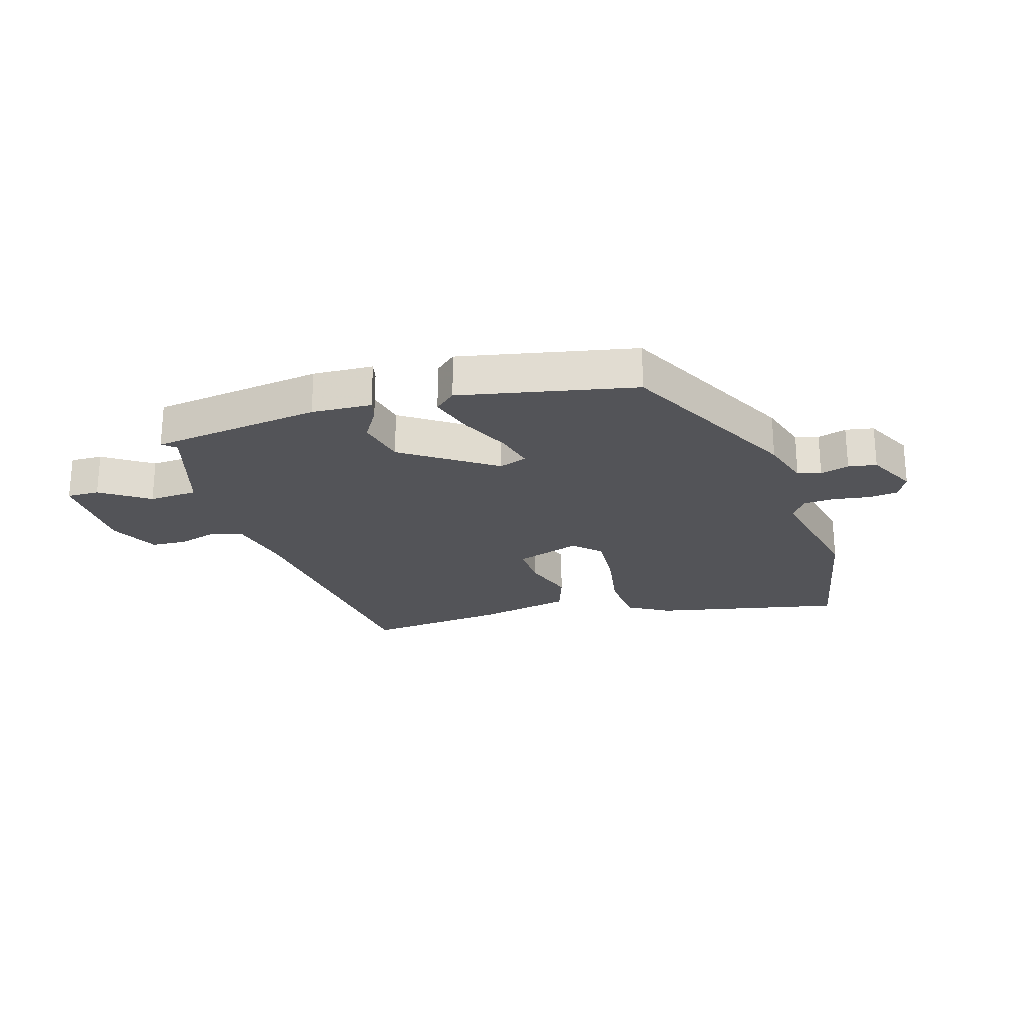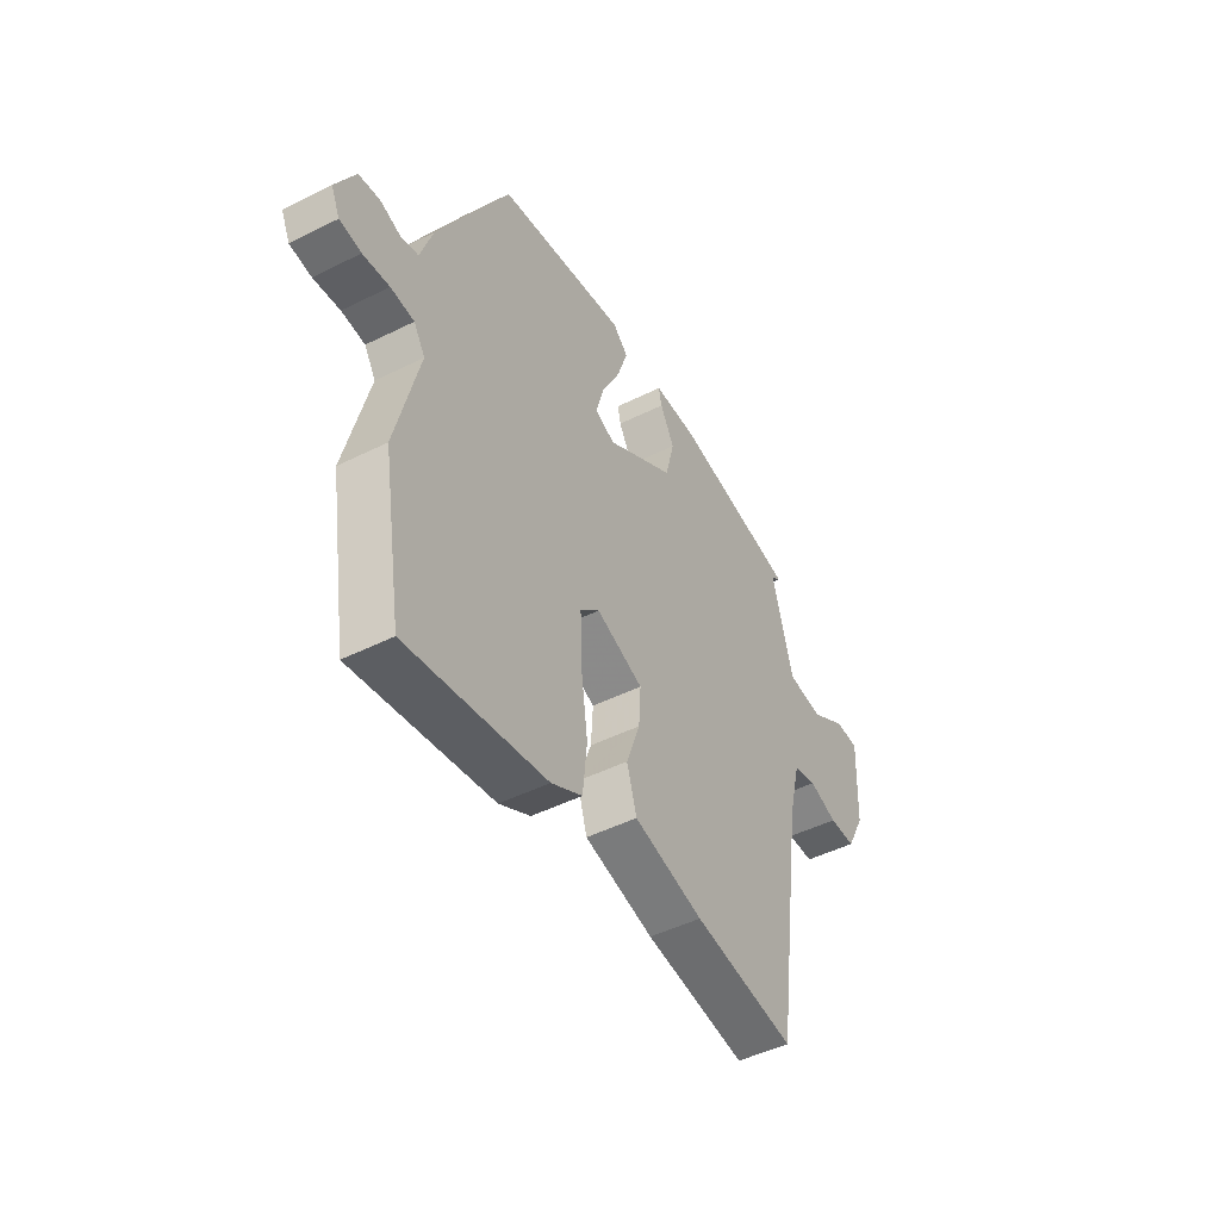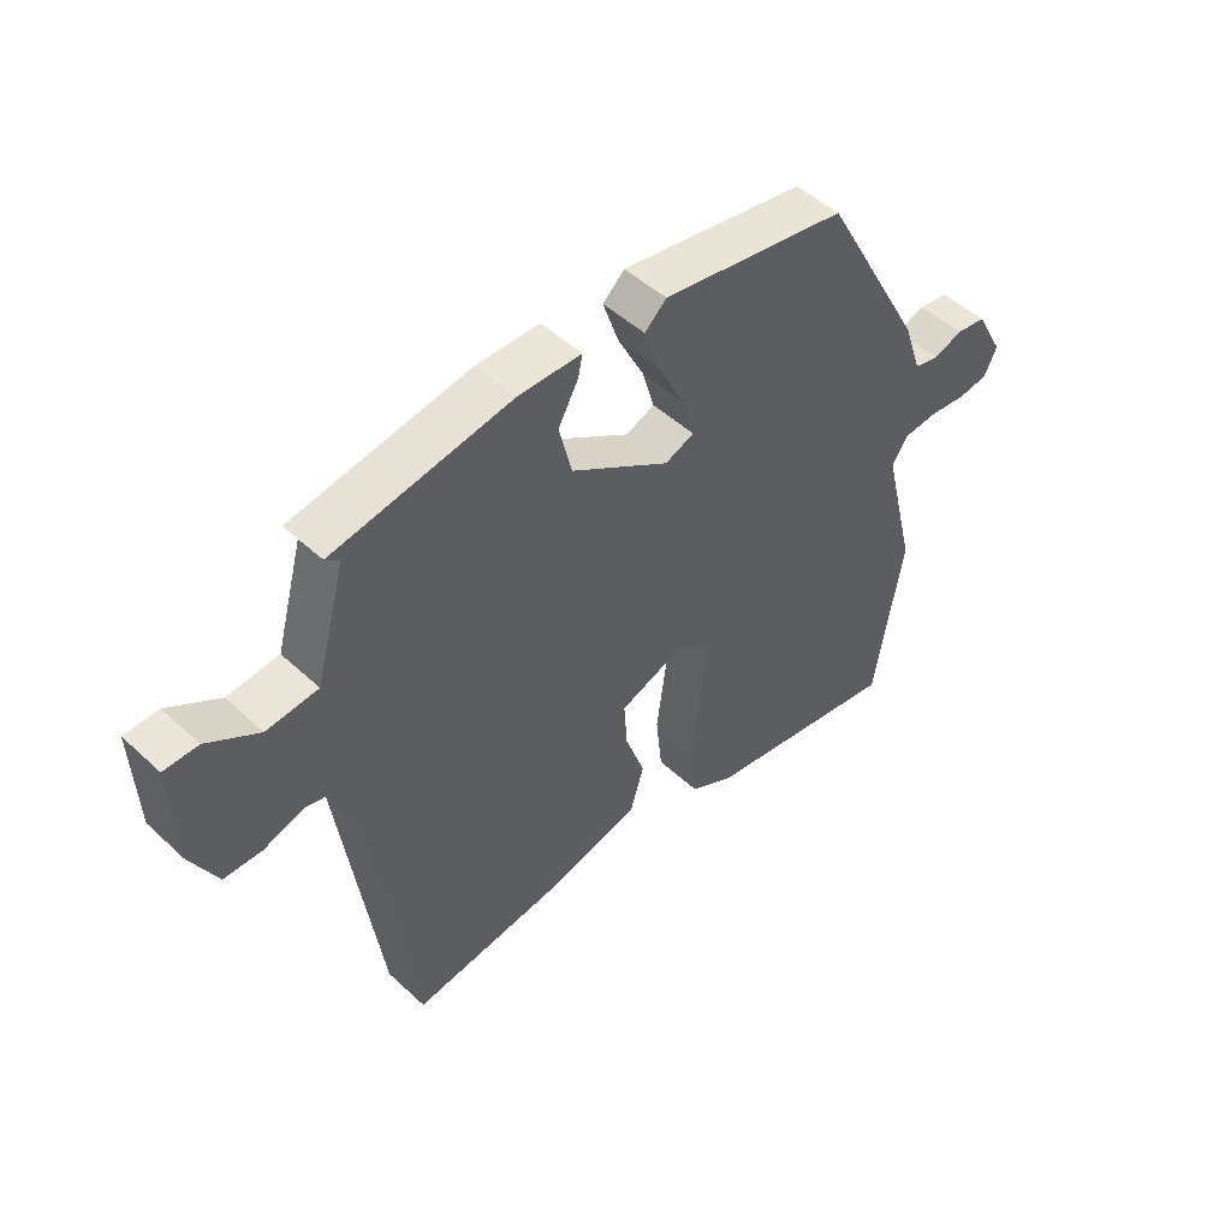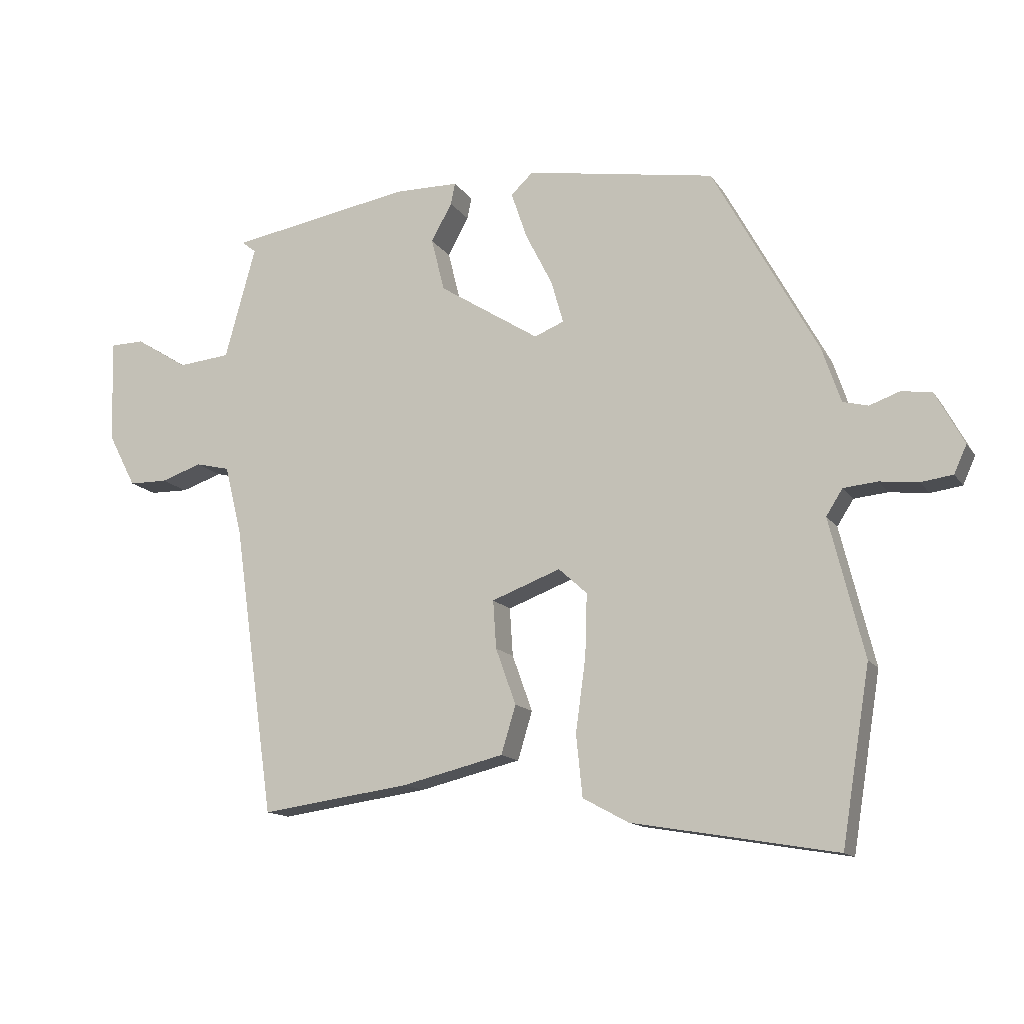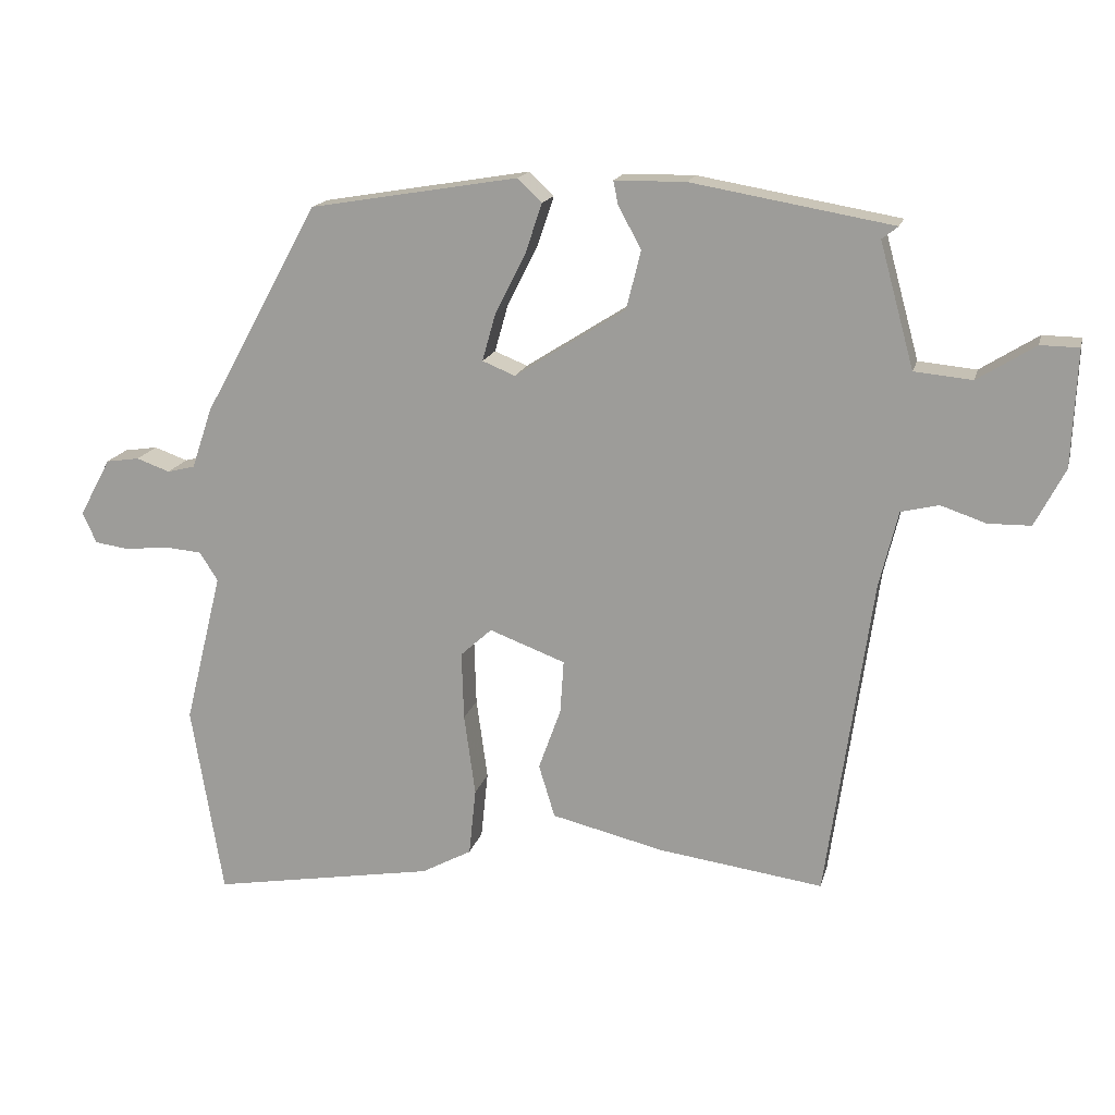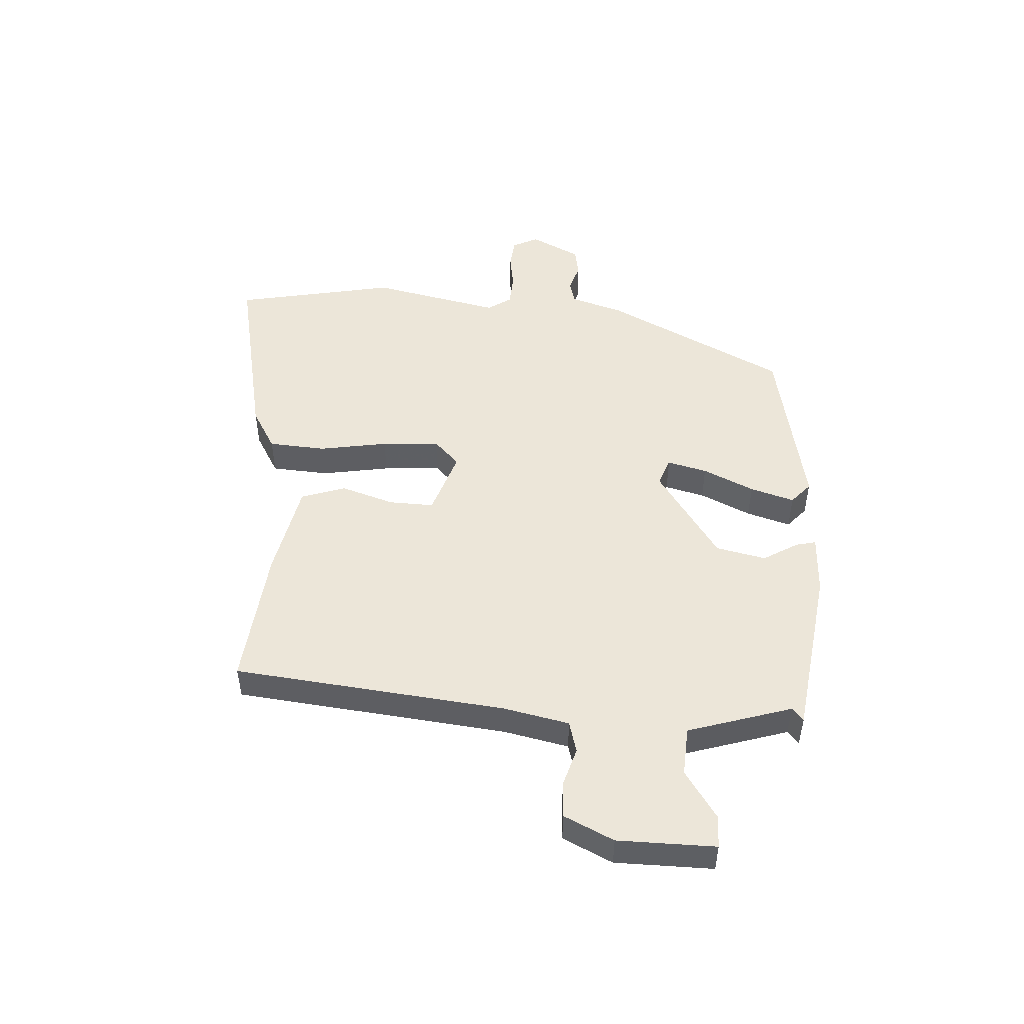
<metadata>
{"format":"obj","ext":"obj","renderer":"f3d","projection":"perspective","resolution":1024,"background":"white","views":[{"elev":-23.5,"azim":14.9,"up":"+Y"},{"elev":-47.4,"azim":119.4,"up":"+Z"},{"elev":49.0,"azim":-44.3,"up":"+Z"},{"elev":-13.6,"azim":21.6,"up":"+Z"},{"elev":16.5,"azim":-166.6,"up":"+Z"},{"elev":49.5,"azim":-88.4,"up":"+Y"}]}
</metadata>
<code>
v 0.529 0.07 -0.325
v 0.484 0.07 -0.6
v 0.162 0.07 -0.545
v 0.09 0.07 -0.506
v 0.08 0.07 -0.409
v 0.096 0.07 -0.292
v 0.099 0.07 -0.194
v 0.054 0.07 -0.153
v -0.055 0.07 -0.194
v -0.05 0.07 -0.27
v -0.018 0.07 -0.359
v -0.041 0.07 -0.435
v -0.202 0.07 -0.474
v -0.439 0.07 -0.507
v -0.504 0.07 -0.047
v -0.531 0.07 0.063
v -0.585 0.07 0.076
v -0.65 0.07 0.054
v -0.711 0.07 0.055
v -0.754 0.07 0.138
v -0.761 0.07 0.304
v -0.706 0.07 0.305
v -0.623 0.07 0.253
v -0.54 0.07 0.261
v -0.491 0.07 0.439
v -0.514 0.07 0.457
v -0.226 0.07 0.507
v -0.124 0.07 0.506
v -0.131 0.07 0.472
v -0.164 0.07 0.412
v -0.143 0.07 0.328
v 0.016 0.07 0.227
v 0.063 0.07 0.246
v 0.044 0.07 0.313
v 0.001 0.07 0.398
v -0.024 0.07 0.472
v 0.011 0.07 0.505
v 0.31 0.07 0.455
v 0.476 0.07 0.152
v 0.505 0.07 0.066
v 0.545 0.07 0.056
v 0.593 0.07 0.073
v 0.641 0.07 0.066
v 0.686 0.07 -0.017
v 0.666 0.07 -0.061
v 0.616 0.07 -0.068
v 0.555 0.07 -0.061
v 0.501 0.07 -0.066
v 0.475 0.07 -0.107
v 0.529 0 -0.325
v 0.484 0 -0.6
v 0.162 0 -0.545
v 0.09 0 -0.506
v 0.08 0 -0.409
v 0.096 0 -0.292
v 0.099 0 -0.194
v 0.054 0 -0.153
v -0.055 0 -0.194
v -0.05 0 -0.27
v -0.018 0 -0.359
v -0.041 0 -0.435
v -0.202 0 -0.474
v -0.439 0 -0.507
v -0.504 0 -0.047
v -0.531 0 0.063
v -0.585 0 0.076
v -0.65 0 0.054
v -0.711 0 0.055
v -0.754 0 0.138
v -0.761 0 0.304
v -0.706 0 0.305
v -0.623 0 0.253
v -0.54 0 0.261
v -0.491 0 0.439
v -0.514 0 0.457
v -0.226 0 0.507
v -0.124 0 0.506
v -0.131 0 0.472
v -0.164 0 0.412
v -0.143 0 0.328
v 0.016 0 0.227
v 0.063 0 0.246
v 0.044 0 0.313
v 0.001 0 0.398
v -0.024 0 0.472
v 0.011 0 0.505
v 0.31 0 0.455
v 0.476 0 0.152
v 0.505 0 0.066
v 0.545 0 0.056
v 0.593 0 0.073
v 0.641 0 0.066
v 0.686 0 -0.017
v 0.666 0 -0.061
v 0.616 0 -0.068
v 0.555 0 -0.061
v 0.501 0 -0.066
v 0.475 0 -0.107
f 44 45 46 47
f 44 47 48
f 41 42 43 44
f 40 41 44 48
f 39 40 48 49
f 37 38 39 49
f 34 35 36 37
f 33 34 37 49
f 27 28 29 30
f 25 26 27 30
f 24 25 30 31
f 20 21 22 23
f 20 23 24
f 17 18 19 20
f 16 17 20 24
f 15 16 24 31
f 10 11 12 13
f 9 10 13 14
f 3 4 5 6
f 3 6 7
f 2 3 7
f 1 2 7
f 32 33 49 1
f 9 14 15 31
f 8 9 31 32
f 1 7 8 32
f 96 95 94 93
f 97 96 93
f 93 92 91 90
f 97 93 90 89
f 98 97 89 88
f 98 88 87 86
f 86 85 84 83
f 98 86 83 82
f 79 78 77 76
f 79 76 75 74
f 80 79 74 73
f 72 71 70 69
f 73 72 69
f 69 68 67 66
f 73 69 66 65
f 80 73 65 64
f 62 61 60 59
f 63 62 59 58
f 55 54 53 52
f 56 55 52
f 56 52 51
f 56 51 50
f 50 98 82 81
f 80 64 63 58
f 81 80 58 57
f 81 57 56 50
f 1 50 51 2
f 2 51 52 3
f 3 52 53 4
f 4 53 54 5
f 5 54 55 6
f 6 55 56 7
f 7 56 57 8
f 8 57 58 9
f 9 58 59 10
f 10 59 60 11
f 11 60 61 12
f 12 61 62 13
f 13 62 63 14
f 14 63 64 15
f 15 64 65 16
f 16 65 66 17
f 17 66 67 18
f 18 67 68 19
f 19 68 69 20
f 20 69 70 21
f 21 70 71 22
f 22 71 72 23
f 23 72 73 24
f 24 73 74 25
f 25 74 75 26
f 26 75 76 27
f 27 76 77 28
f 28 77 78 29
f 29 78 79 30
f 30 79 80 31
f 31 80 81 32
f 32 81 82 33
f 33 82 83 34
f 34 83 84 35
f 35 84 85 36
f 36 85 86 37
f 37 86 87 38
f 38 87 88 39
f 39 88 89 40
f 40 89 90 41
f 41 90 91 42
f 42 91 92 43
f 43 92 93 44
f 44 93 94 45
f 45 94 95 46
f 46 95 96 47
f 47 96 97 48
f 48 97 98 49
f 49 98 50 1

</code>
